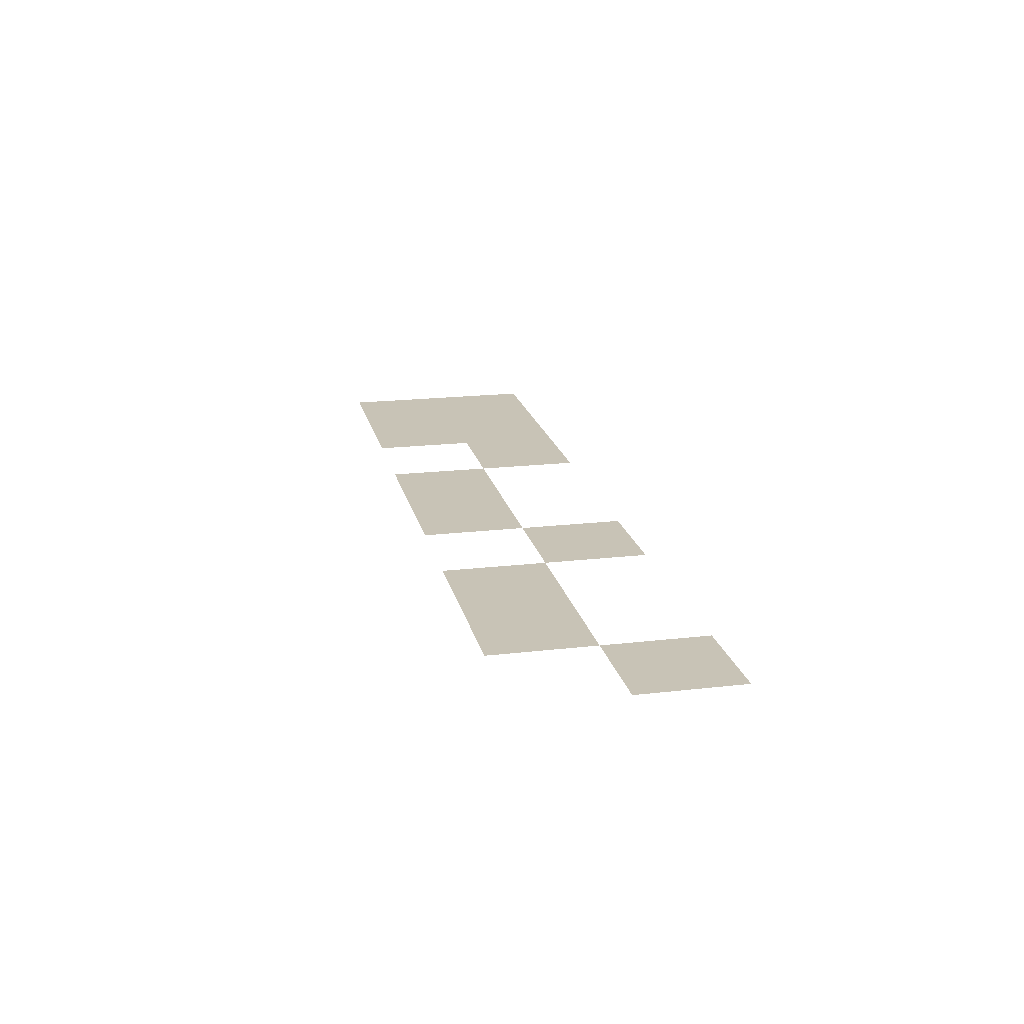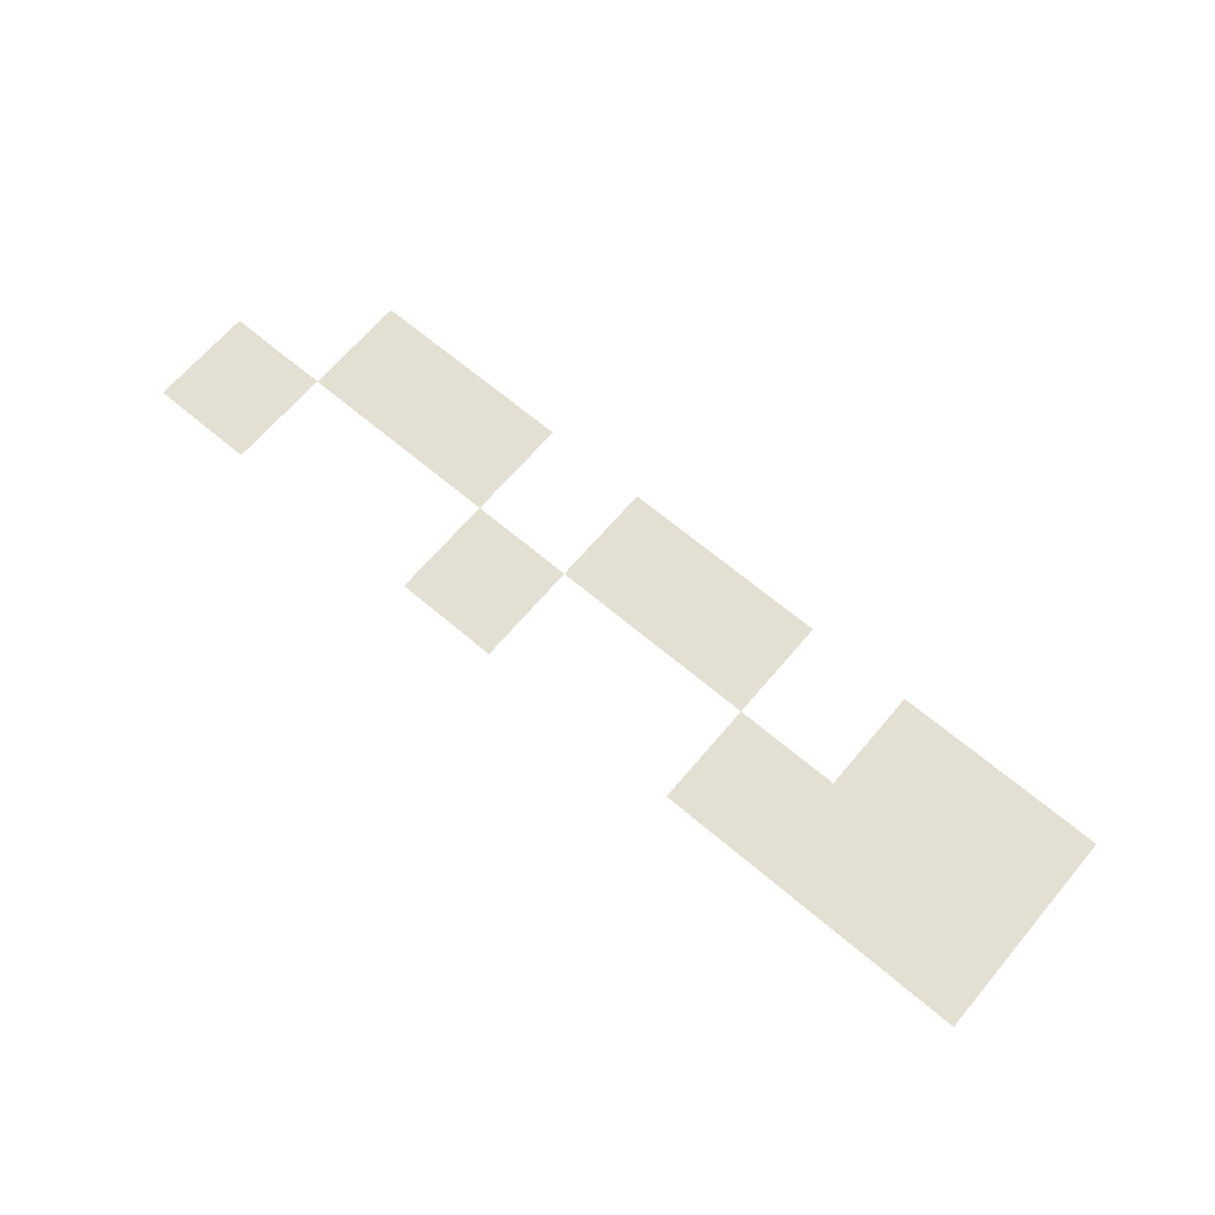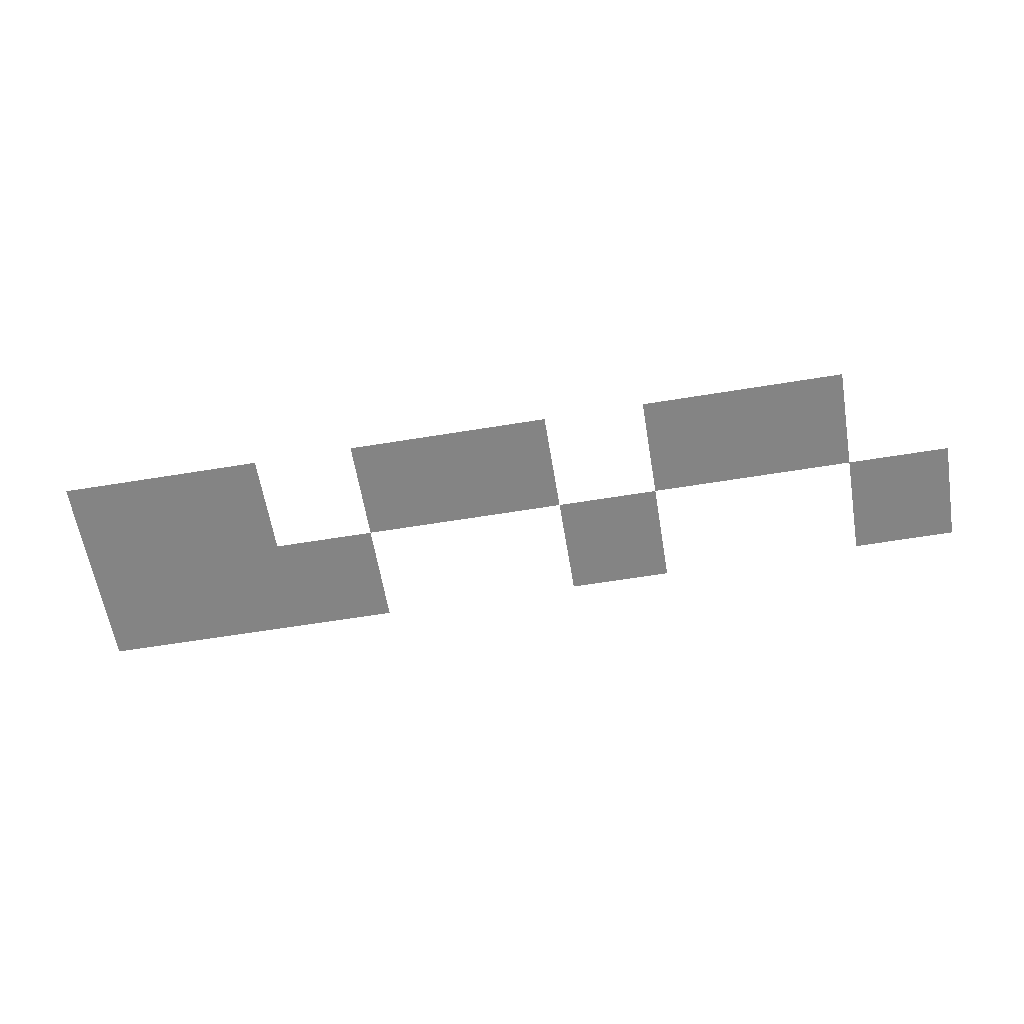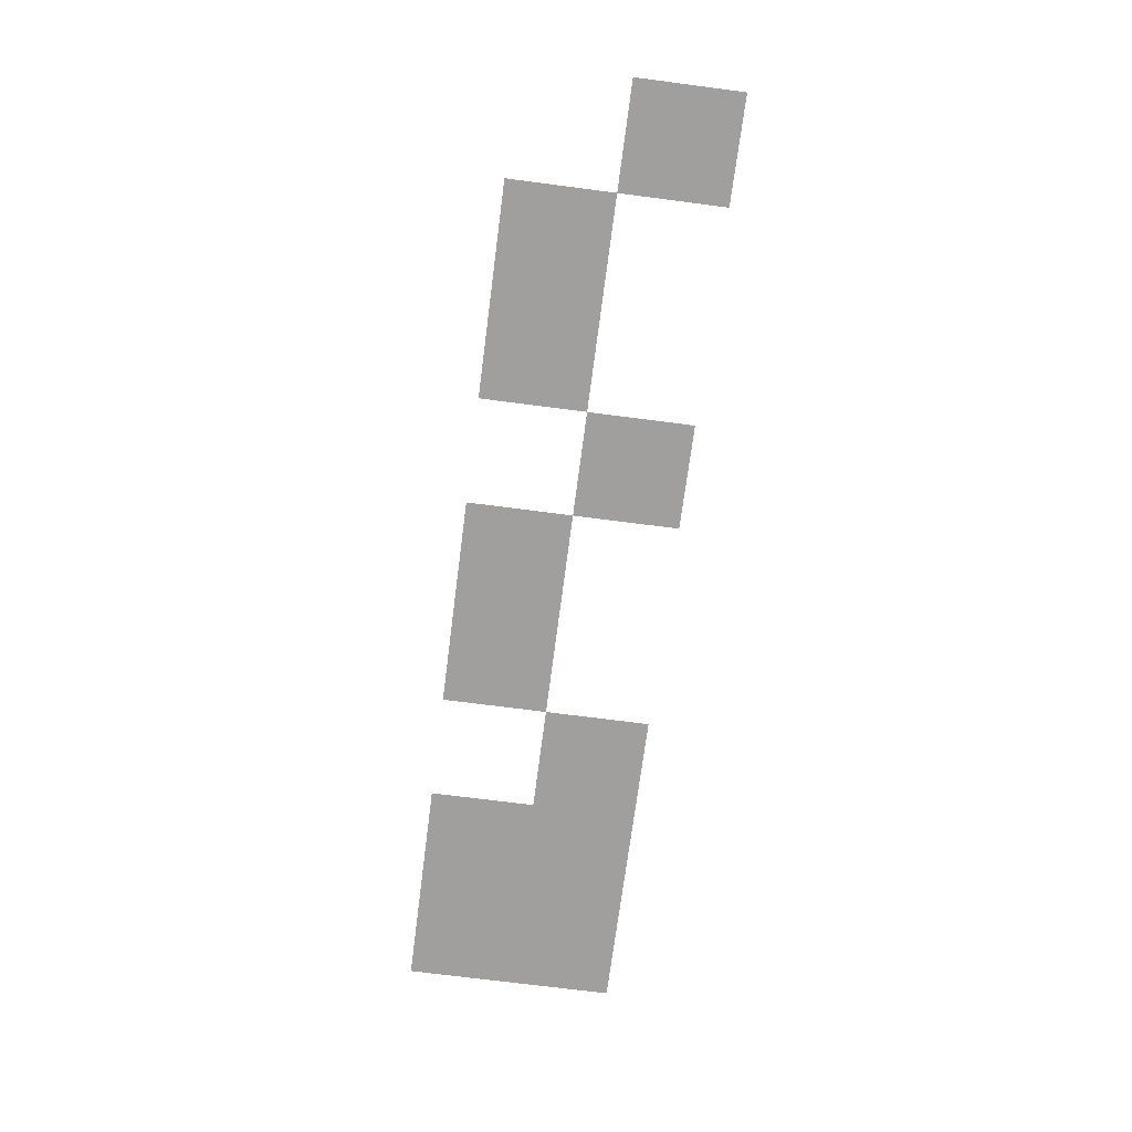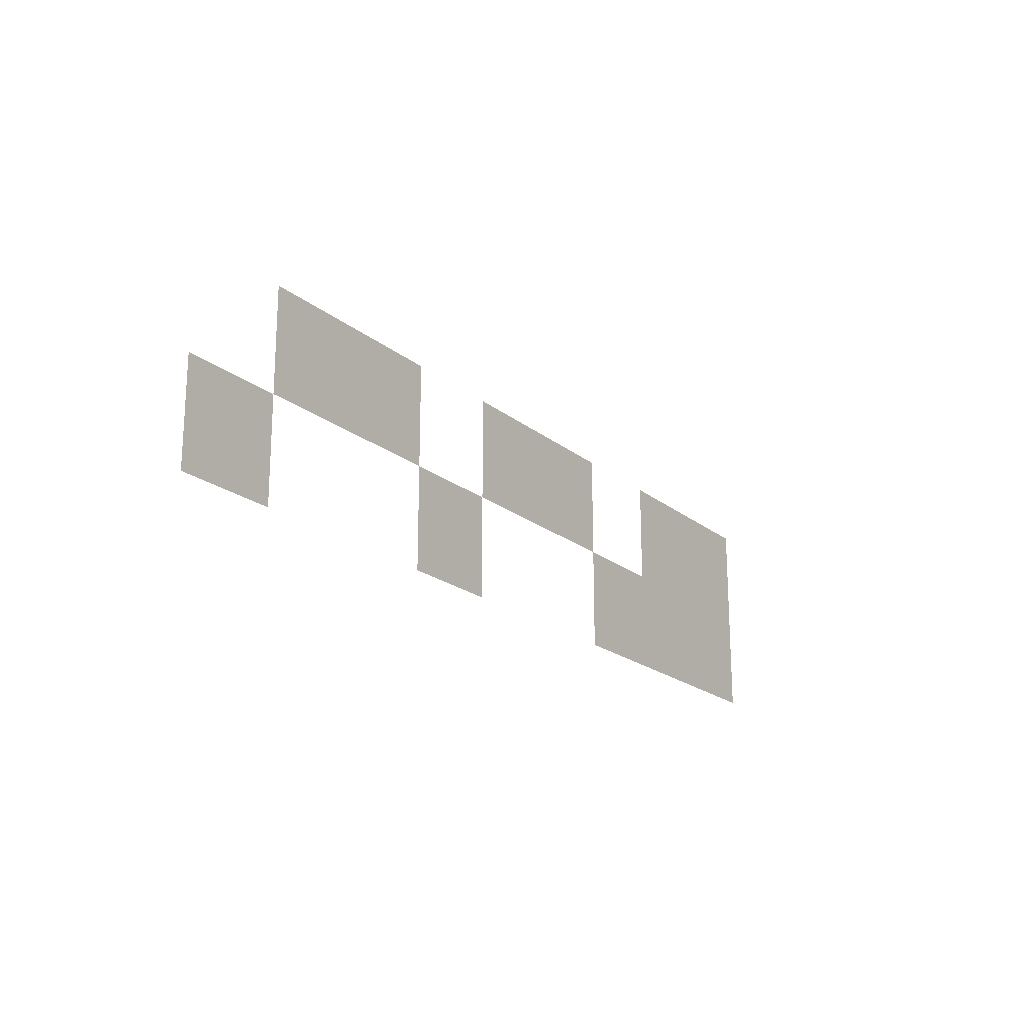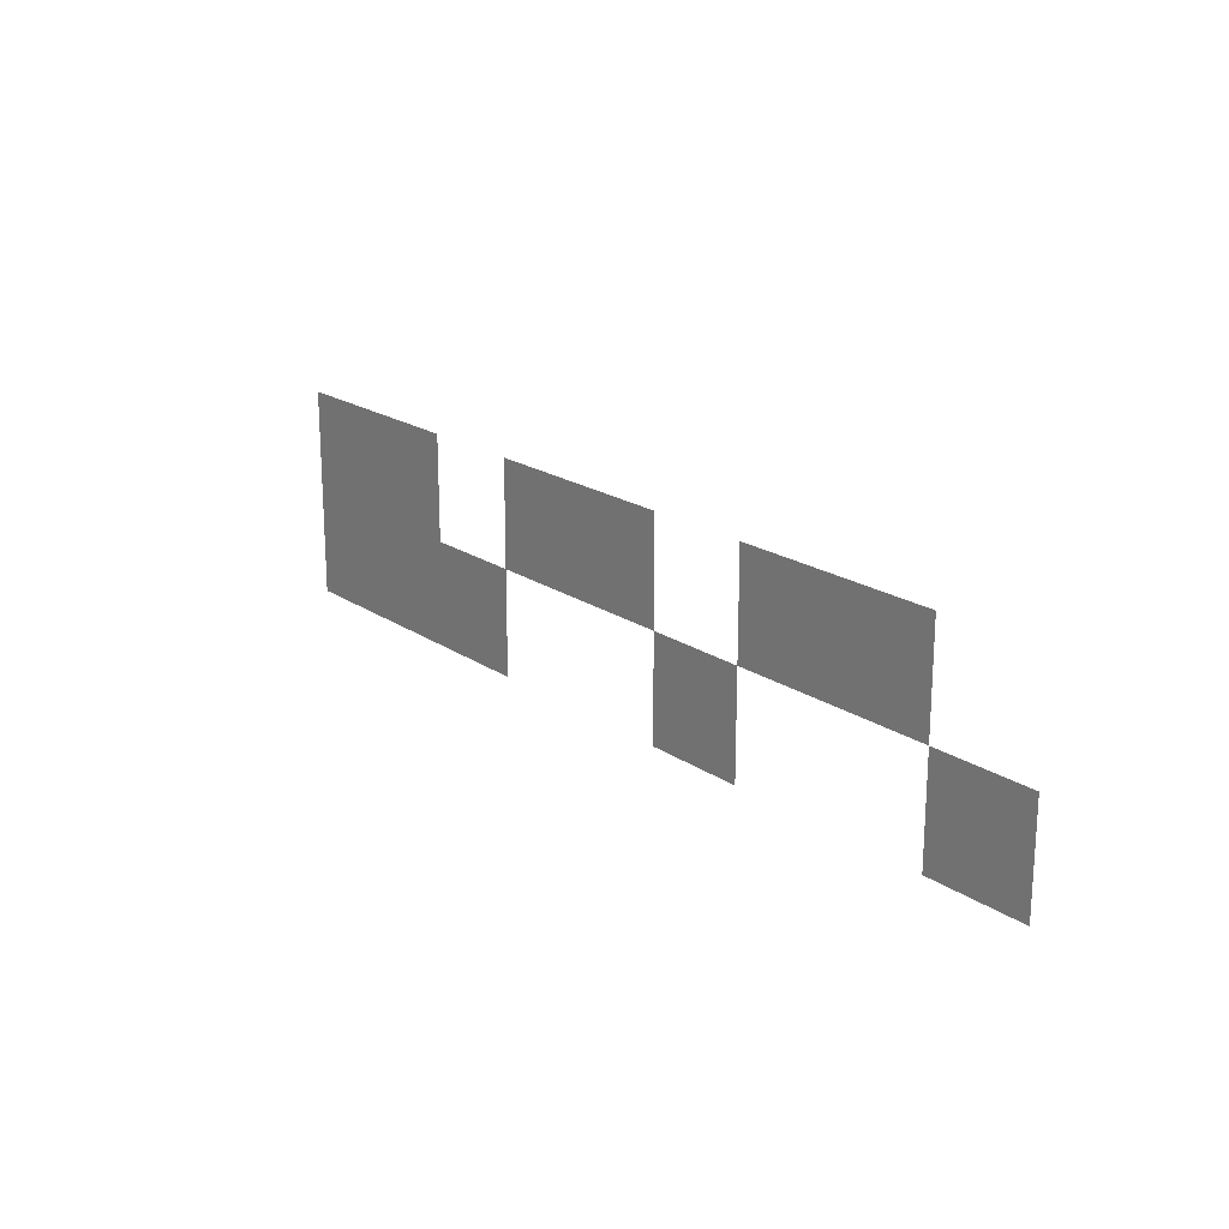
<metadata>
{"format":"obj","ext":"obj","renderer":"f3d","projection":"perspective","resolution":1024,"background":"white","views":[{"elev":19.4,"azim":-102.3,"up":"+Z"},{"elev":66.7,"azim":40.3,"up":"+Z"},{"elev":-61.3,"azim":-170.5,"up":"+Z"},{"elev":-71.3,"azim":-97.4,"up":"+Z"},{"elev":-19.8,"azim":-55.6,"up":"+Y"},{"elev":19.6,"azim":-128.8,"up":"+Y"}]}
</metadata>
<code>
v -7 -5.5 0
v -9 -5.5 0
v -9 -3.5 0
v -7 -3.5 0
v -9 -5.5 0
v -11 -5.5 0
v -11 -3.5 0
v -9 -3.5 0
v -13 -5.5 0
v -15 -5.5 0
v -15 -3.5 0
v -13 -3.5 0
v -15 -5.5 0
v -17 -5.5 0
v -17 -3.5 0
v -15 -3.5 0
v -19 -5.5 0
v -21 -5.5 0
v -21 -3.5 0
v -19 -3.5 0
v -21 -5.5 0
v -23 -5.5 0
v -23 -3.5 0
v -21 -3.5 0
v -7 -7.5 0
v -9 -7.5 0
v -9 -5.5 0
v -7 -5.5 0
v -9 -7.5 0
v -11 -7.5 0
v -11 -5.5 0
v -9 -5.5 0
v -11 -7.5 0
v -13 -7.5 0
v -13 -5.5 0
v -11 -5.5 0
v -17 -7.5 0
v -19 -7.5 0
v -19 -5.5 0
v -17 -5.5 0
v -23 -7.5 0
v -25 -7.5 0
v -25 -5.5 0
v -23 -5.5 0
g level_4_mesh_0016
f 1 2 3 4
f 5 6 7 8
f 9 10 11 12
f 13 14 15 16
f 17 18 19 20
f 21 22 23 24
f 25 26 27 28
f 29 30 31 32
f 33 34 35 36
f 37 38 39 40
f 41 42 43 44

</code>
